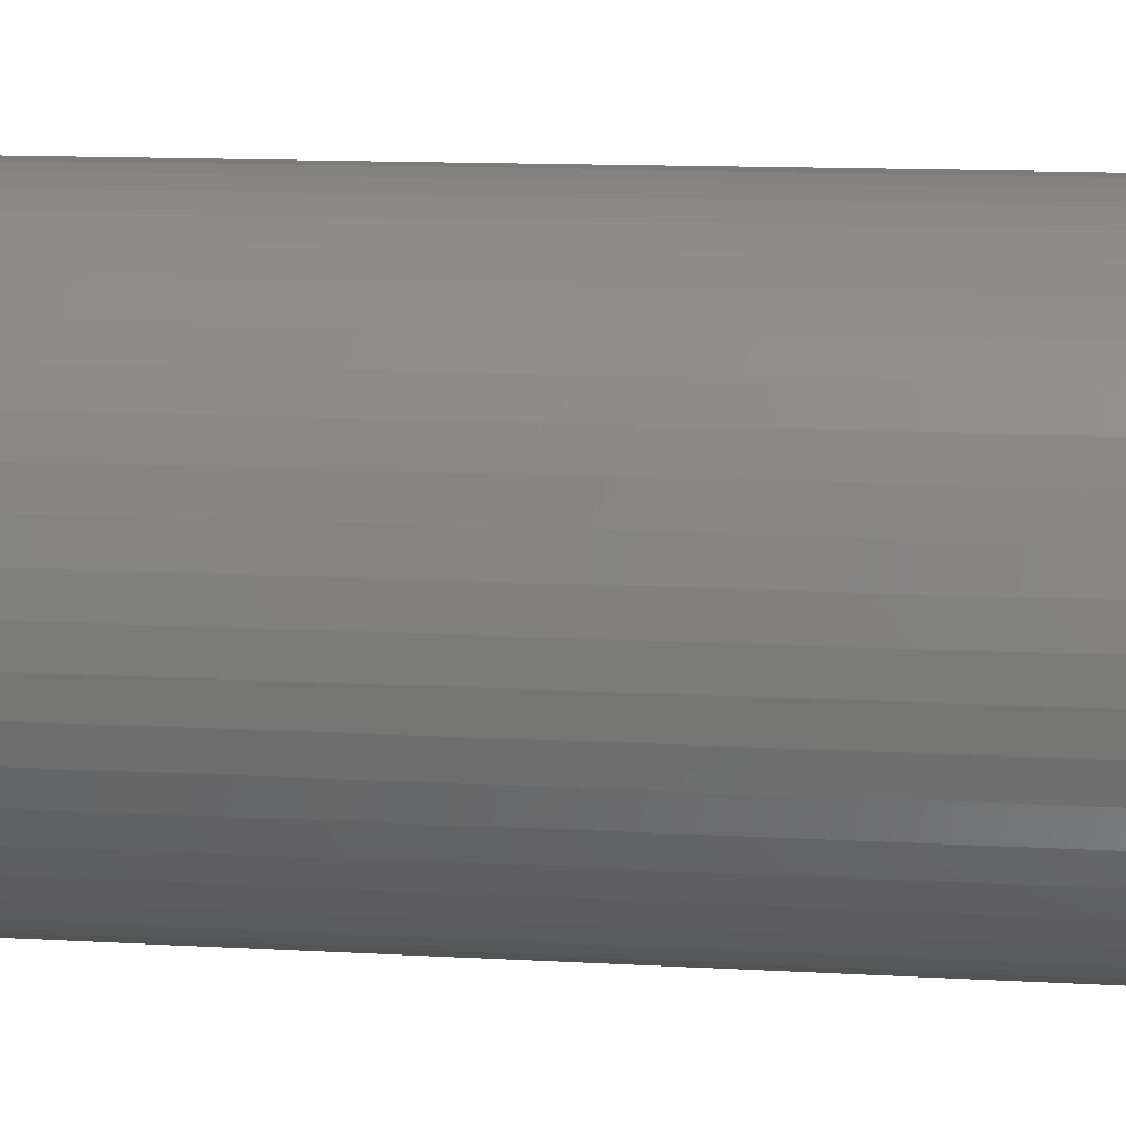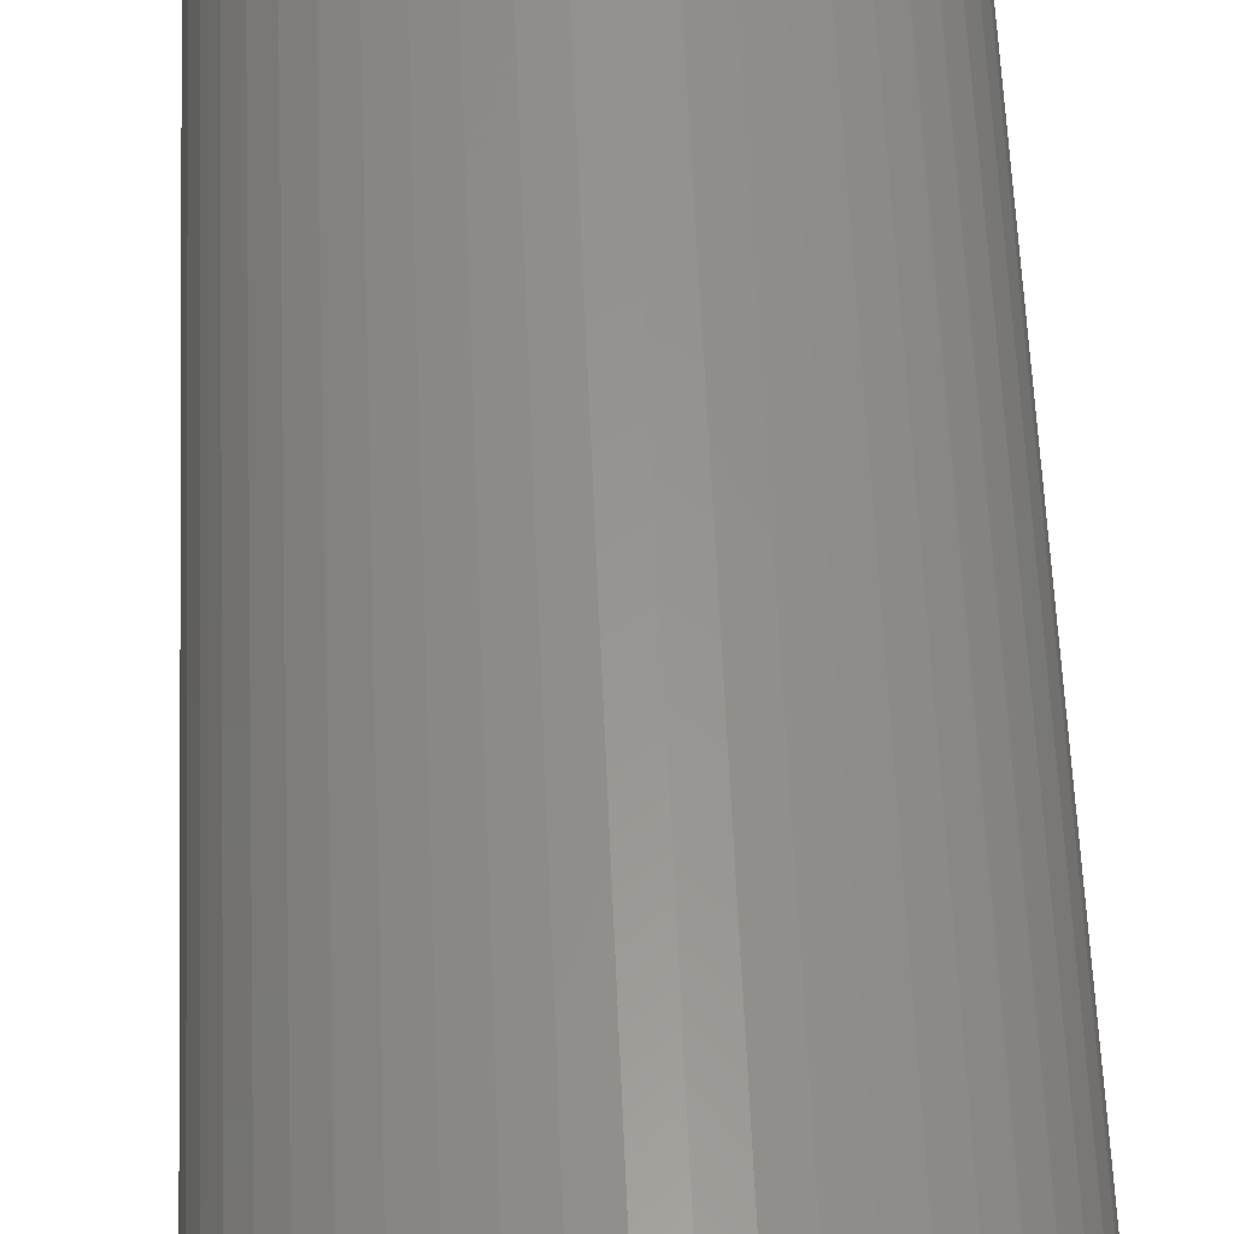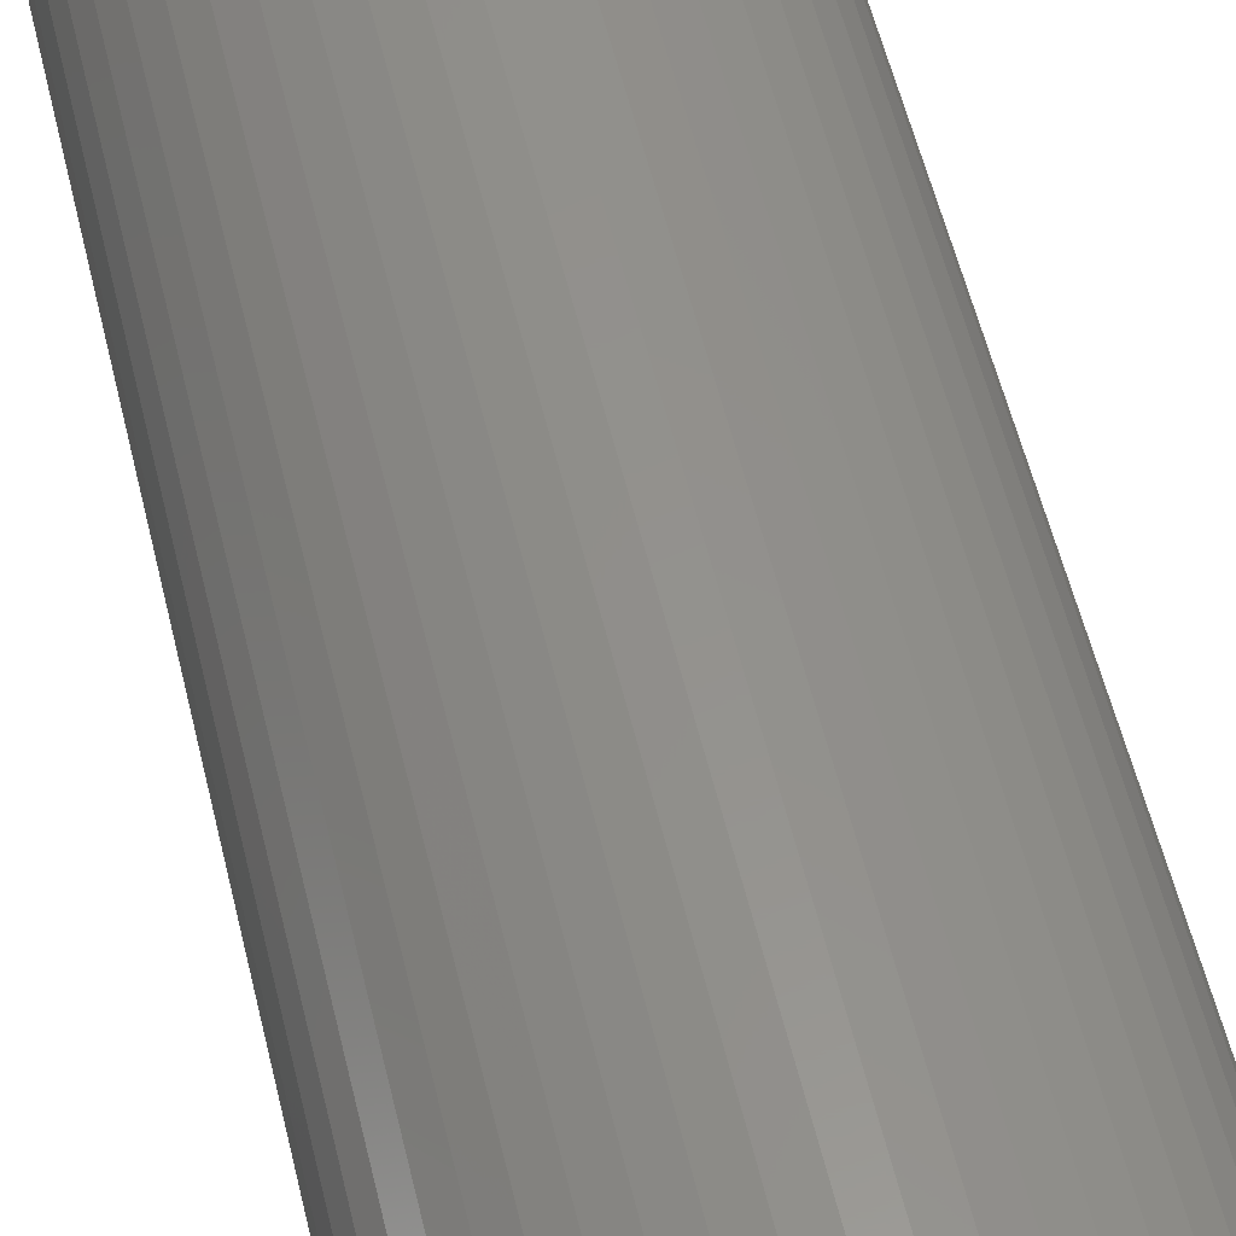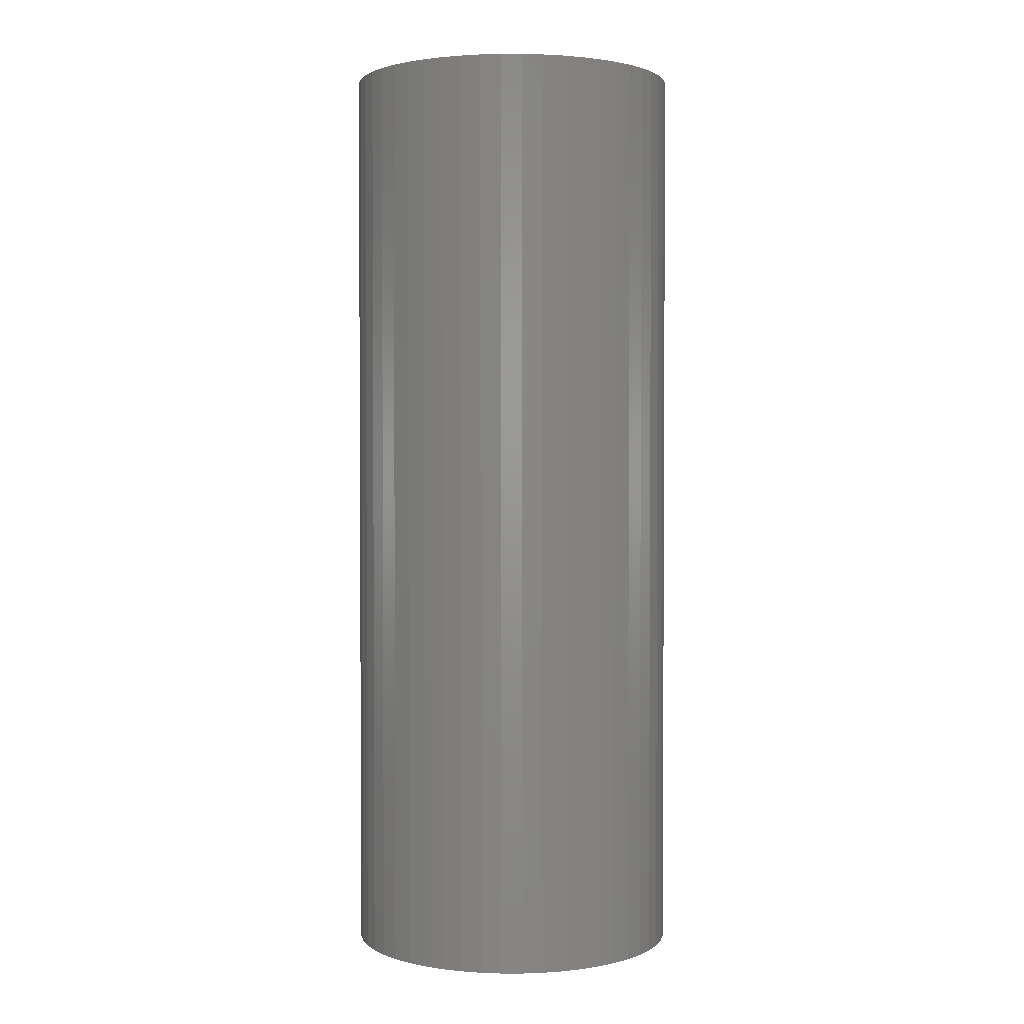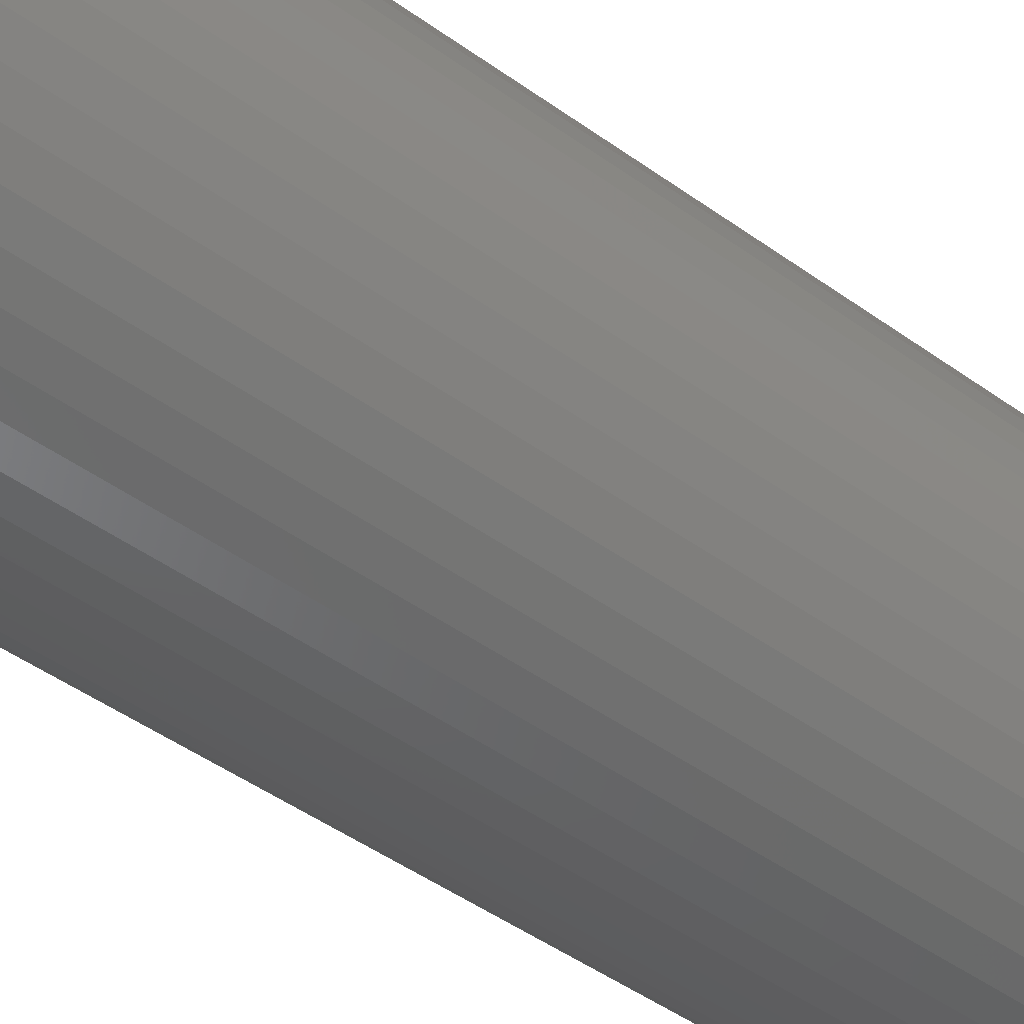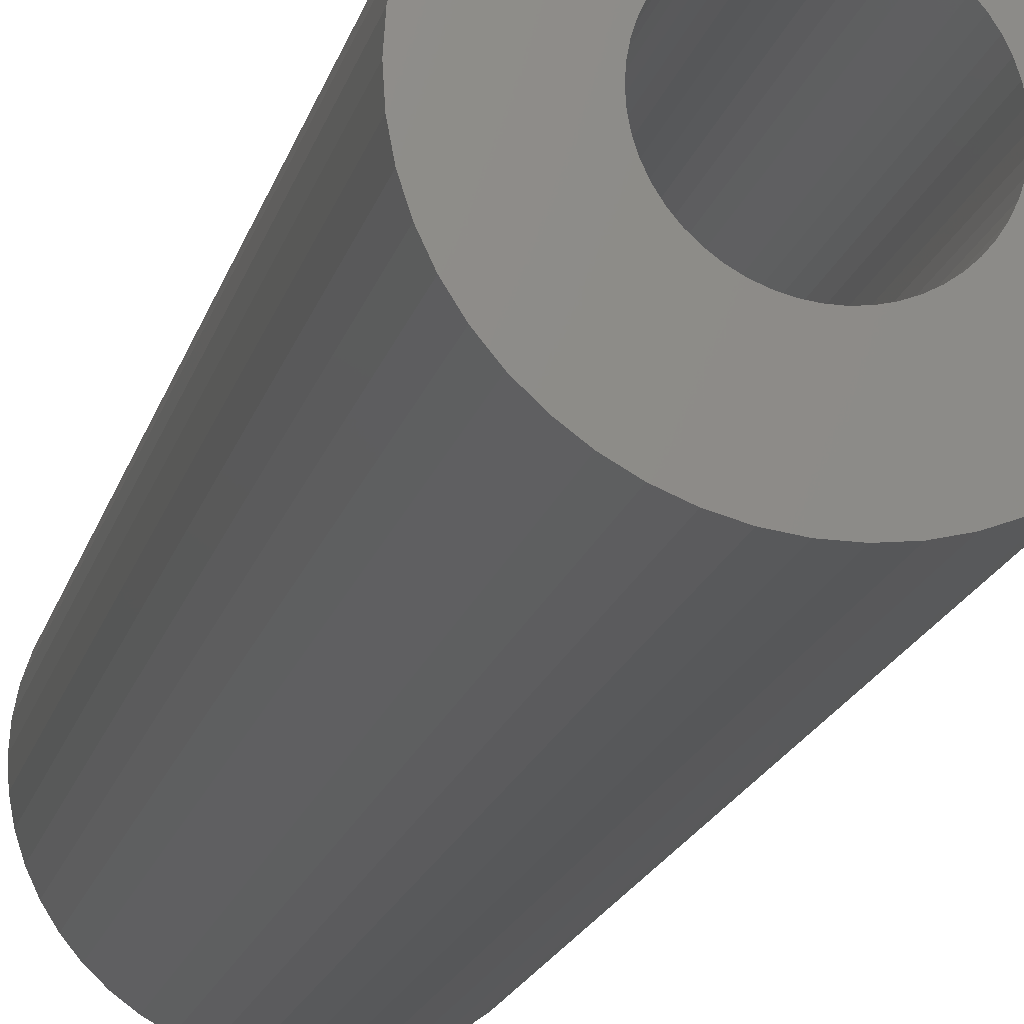
<metadata>
{"format":"stl","ext":"stl","renderer":"f3d","projection":"perspective","resolution":1024,"background":"white","views":[{"elev":9.8,"azim":-80.4,"up":"+Y"},{"elev":58.1,"azim":177.6,"up":"+Y"},{"elev":55.6,"azim":-13.3,"up":"+Y"},{"elev":2.0,"azim":86.6,"up":"+Z"},{"elev":-45.4,"azim":-130.0,"up":"+Y"},{"elev":-19.1,"azim":165.6,"up":"+Y"}]}
</metadata>
<code>
# stl→obj: 200 verts, 400 faces
v 7 0 19.5
v 6.945 0.8773 -19.5
v 6.945 0.8773 19.5
v 7 0 -19.5
v -7 0 -19.5
v -6.945 0.8773 19.5
v -6.945 0.8773 -19.5
v -7 0 19.5
v 0.4395 6.986 -19.5
v -0.4395 6.986 19.5
v 0.4395 6.986 19.5
v -0.4395 6.986 -19.5
v -0.4395 -6.986 -19.5
v 0.4395 -6.986 19.5
v -0.4395 -6.986 19.5
v 0.4395 -6.986 -19.5
v 4.462 -5.394 -19.5
v 5.103 -4.792 19.5
v 4.462 -5.394 19.5
v 5.103 -4.792 -19.5
v 5.103 4.792 -19.5
v 4.462 5.394 19.5
v 5.103 4.792 19.5
v 4.462 5.394 -19.5
v -4.462 5.394 -19.5
v -5.103 4.792 19.5
v -4.462 5.394 19.5
v -5.103 4.792 -19.5
v -2.163 6.657 -19.5
v -2.98 6.334 19.5
v -2.163 6.657 19.5
v -2.98 6.334 -19.5
v 6.508 2.577 19.5
v 6.134 3.372 -19.5
v 6.134 3.372 19.5
v 6.508 2.577 -19.5
v 6.78 1.741 -19.5
v 6.78 1.741 19.5
v 2.98 6.334 -19.5
v 2.163 6.657 19.5
v 2.98 6.334 19.5
v 2.163 6.657 -19.5
v 3.751 5.91 -19.5
v 3.751 5.91 19.5
v -6.508 2.577 -19.5
v -6.134 3.372 19.5
v -6.134 3.372 -19.5
v -6.508 2.577 19.5
v -5.663 4.114 19.5
v -5.663 4.114 -19.5
v -6.78 1.741 -19.5
v -6.78 1.741 19.5
v -3.751 5.91 -19.5
v -3.751 5.91 19.5
v -1.312 6.876 -19.5
v -1.312 6.876 19.5
v 5.663 4.114 19.5
v 5.663 4.114 -19.5
v 1.312 6.876 19.5
v 1.312 6.876 -19.5
v 3.25 0 19.5
v 3.224 0.4073 19.5
v 6.945 -0.8773 19.5
v 3.148 0.8082 19.5
v 3.224 -0.4073 19.5
v 3.022 1.196 19.5
v 6.78 -1.741 19.5
v 2.848 1.566 19.5
v 3.148 -0.8082 19.5
v 2.629 1.91 19.5
v 6.508 -2.577 19.5
v 2.369 2.225 19.5
v 3.022 -1.196 19.5
v 2.072 2.504 19.5
v 6.134 -3.372 19.5
v 2.848 -1.566 19.5
v 1.741 2.744 19.5
v 1.384 2.941 19.5
v 1.004 3.091 19.5
v 0.609 3.192 19.5
v 0.2041 3.244 19.5
v -0.2041 3.244 19.5
v -0.609 3.192 19.5
v -1.004 3.091 19.5
v -1.384 2.941 19.5
v -1.741 2.744 19.5
v -2.072 2.504 19.5
v -2.369 2.225 19.5
v -2.629 1.91 19.5
v -2.848 1.566 19.5
v 5.663 -4.114 19.5
v 2.629 -1.91 19.5
v 2.369 -2.225 19.5
v 2.072 -2.504 19.5
v 3.751 -5.91 19.5
v 1.741 -2.744 19.5
v 2.98 -6.334 19.5
v 1.384 -2.941 19.5
v 2.163 -6.657 19.5
v 1.004 -3.091 19.5
v 1.312 -6.876 19.5
v 0.609 -3.192 19.5
v 0.2041 -3.244 19.5
v -0.2041 -3.244 19.5
v -0.609 -3.192 19.5
v -1.312 -6.876 19.5
v -1.004 -3.091 19.5
v -2.163 -6.657 19.5
v -1.384 -2.941 19.5
v -2.98 -6.334 19.5
v -1.741 -2.744 19.5
v -3.751 -5.91 19.5
v -2.072 -2.504 19.5
v -4.462 -5.394 19.5
v -2.369 -2.225 19.5
v -5.103 -4.792 19.5
v -2.629 -1.91 19.5
v -5.663 -4.114 19.5
v -2.848 -1.566 19.5
v -6.134 -3.372 19.5
v -3.022 -1.196 19.5
v -6.508 -2.577 19.5
v -3.148 -0.8082 19.5
v -6.78 -1.741 19.5
v -3.224 -0.4073 19.5
v -6.945 -0.8773 19.5
v -3.25 0 19.5
v -3.022 1.196 19.5
v -3.148 0.8082 19.5
v -3.224 0.4073 19.5
v 6.945 -0.8773 -19.5
v 6.508 -2.577 -19.5
v 6.134 -3.372 -19.5
v -5.663 -4.114 -19.5
v -6.134 -3.372 -19.5
v -6.508 -2.577 -19.5
v 3.25 0 -19.5
v 3.224 -0.4073 -19.5
v 6.78 -1.741 -19.5
v 3.148 -0.8082 -19.5
v 3.224 0.4073 -19.5
v 3.022 -1.196 -19.5
v 2.848 -1.566 -19.5
v 5.663 -4.114 -19.5
v 3.148 0.8082 -19.5
v 2.629 -1.91 -19.5
v 2.369 -2.225 -19.5
v 3.022 1.196 -19.5
v 2.072 -2.504 -19.5
v 3.751 -5.91 -19.5
v 2.848 1.566 -19.5
v 1.741 -2.744 -19.5
v 2.98 -6.334 -19.5
v 1.384 -2.941 -19.5
v 2.163 -6.657 -19.5
v 1.004 -3.091 -19.5
v 1.312 -6.876 -19.5
v 0.609 -3.192 -19.5
v 0.2041 -3.244 -19.5
v -0.2041 -3.244 -19.5
v -0.609 -3.192 -19.5
v -1.312 -6.876 -19.5
v -1.004 -3.091 -19.5
v -2.163 -6.657 -19.5
v -1.384 -2.941 -19.5
v -2.98 -6.334 -19.5
v -1.741 -2.744 -19.5
v -3.751 -5.91 -19.5
v -2.072 -2.504 -19.5
v -4.462 -5.394 -19.5
v -2.369 -2.225 -19.5
v -5.103 -4.792 -19.5
v -2.629 -1.91 -19.5
v -2.848 -1.566 -19.5
v 2.629 1.91 -19.5
v 2.369 2.225 -19.5
v 2.072 2.504 -19.5
v 1.741 2.744 -19.5
v 1.384 2.941 -19.5
v 1.004 3.091 -19.5
v 0.609 3.192 -19.5
v 0.2041 3.244 -19.5
v -0.2041 3.244 -19.5
v -0.609 3.192 -19.5
v -1.004 3.091 -19.5
v -1.384 2.941 -19.5
v -1.741 2.744 -19.5
v -2.072 2.504 -19.5
v -2.369 2.225 -19.5
v -2.629 1.91 -19.5
v -2.848 1.566 -19.5
v -3.022 1.196 -19.5
v -3.148 0.8082 -19.5
v -3.224 0.4073 -19.5
v -3.25 0 -19.5
v -3.022 -1.196 -19.5
v -3.148 -0.8082 -19.5
v -6.78 -1.741 -19.5
v -3.224 -0.4073 -19.5
v -6.945 -0.8773 -19.5
f 1 2 3
f 2 1 4
f 5 6 7
f 6 5 8
f 9 10 11
f 10 9 12
f 13 14 15
f 14 13 16
f 17 18 19
f 18 17 20
f 21 22 23
f 22 21 24
f 25 26 27
f 26 25 28
f 29 30 31
f 30 29 32
f 33 34 35
f 34 33 36
f 3 37 38
f 37 3 2
f 39 40 41
f 40 39 42
f 43 41 44
f 41 43 39
f 45 46 47
f 46 45 48
f 47 49 50
f 49 47 46
f 51 48 45
f 48 51 52
f 53 27 54
f 27 53 25
f 55 31 56
f 31 55 29
f 38 36 33
f 36 38 37
f 57 21 23
f 21 57 58
f 35 58 57
f 58 35 34
f 42 59 40
f 59 42 60
f 60 11 59
f 11 60 9
f 24 44 22
f 44 24 43
f 50 26 28
f 26 50 49
f 7 52 51
f 52 7 6
f 61 1 3
f 62 3 38
f 1 61 63
f 64 38 33
f 65 63 61
f 66 33 35
f 63 65 67
f 68 35 57
f 69 67 65
f 70 57 23
f 67 69 71
f 72 23 22
f 73 71 69
f 74 22 44
f 71 73 75
f 76 75 73
f 3 62 61
f 38 64 62
f 33 66 64
f 77 44 41
f 35 68 66
f 57 70 68
f 23 72 70
f 78 41 40
f 22 74 72
f 44 77 74
f 41 78 77
f 79 40 59
f 40 79 78
f 59 80 79
f 11 80 59
f 11 81 80
f 11 82 81
f 10 82 11
f 10 83 82
f 56 83 10
f 83 56 84
f 31 84 56
f 84 31 85
f 30 85 31
f 85 30 86
f 54 86 30
f 86 54 87
f 27 87 54
f 87 27 88
f 26 88 27
f 88 26 89
f 49 89 26
f 89 49 90
f 46 90 49
f 75 76 91
f 92 91 76
f 91 92 18
f 93 18 92
f 18 93 19
f 94 19 93
f 19 94 95
f 96 95 94
f 95 96 97
f 98 97 96
f 97 98 99
f 100 99 98
f 99 100 101
f 102 101 100
f 102 14 101
f 103 14 102
f 104 14 103
f 104 15 14
f 105 15 104
f 106 105 107
f 105 106 15
f 108 107 109
f 110 109 111
f 112 111 113
f 107 108 106
f 114 113 115
f 116 115 117
f 118 117 119
f 109 110 108
f 120 119 121
f 122 121 123
f 124 123 125
f 126 125 127
f 90 46 128
f 111 112 110
f 48 128 46
f 113 114 112
f 128 48 129
f 115 116 114
f 52 129 48
f 117 118 116
f 129 52 130
f 119 120 118
f 6 130 52
f 121 122 120
f 130 6 127
f 123 124 122
f 8 127 6
f 125 126 124
f 127 8 126
f 32 54 30
f 54 32 53
f 12 56 10
f 56 12 55
f 63 4 1
f 4 63 131
f 75 132 71
f 132 75 133
f 134 120 135
f 120 134 118
f 135 122 136
f 122 135 120
f 137 4 131
f 138 131 139
f 4 137 2
f 140 139 132
f 141 2 137
f 142 132 133
f 2 141 37
f 143 133 144
f 145 37 141
f 146 144 20
f 37 145 36
f 147 20 17
f 148 36 145
f 149 17 150
f 36 148 34
f 151 34 148
f 131 138 137
f 139 140 138
f 132 142 140
f 152 150 153
f 133 143 142
f 144 146 143
f 20 147 146
f 154 153 155
f 17 149 147
f 150 152 149
f 153 154 152
f 156 155 157
f 155 156 154
f 157 158 156
f 16 158 157
f 16 159 158
f 16 160 159
f 13 160 16
f 13 161 160
f 162 161 13
f 161 162 163
f 164 163 162
f 163 164 165
f 166 165 164
f 165 166 167
f 168 167 166
f 167 168 169
f 170 169 168
f 169 170 171
f 172 171 170
f 171 172 173
f 134 173 172
f 173 134 174
f 135 174 134
f 34 151 58
f 175 58 151
f 58 175 21
f 176 21 175
f 21 176 24
f 177 24 176
f 24 177 43
f 178 43 177
f 43 178 39
f 179 39 178
f 39 179 42
f 180 42 179
f 42 180 60
f 181 60 180
f 181 9 60
f 182 9 181
f 183 9 182
f 183 12 9
f 184 12 183
f 55 184 185
f 184 55 12
f 29 185 186
f 32 186 187
f 53 187 188
f 185 29 55
f 25 188 189
f 28 189 190
f 50 190 191
f 186 32 29
f 47 191 192
f 45 192 193
f 51 193 194
f 7 194 195
f 174 135 196
f 187 53 32
f 136 196 135
f 188 25 53
f 196 136 197
f 189 28 25
f 198 197 136
f 190 50 28
f 197 198 199
f 191 47 50
f 200 199 198
f 192 45 47
f 199 200 195
f 193 51 45
f 5 195 200
f 194 7 51
f 195 5 7
f 150 19 95
f 19 150 17
f 155 97 99
f 97 155 153
f 166 108 110
f 108 166 164
f 136 124 198
f 124 136 122
f 153 95 97
f 95 153 150
f 157 99 101
f 99 157 155
f 16 101 14
f 101 16 157
f 71 139 67
f 139 71 132
f 67 131 63
f 131 67 139
f 91 133 75
f 133 91 144
f 18 144 91
f 144 18 20
f 162 15 106
f 15 162 13
f 172 114 116
f 114 172 170
f 164 106 108
f 106 164 162
f 172 118 134
f 118 172 116
f 198 126 200
f 126 198 124
f 200 8 5
f 8 200 126
f 168 110 112
f 110 168 166
f 170 112 114
f 112 170 168
f 137 62 141
f 62 137 61
f 127 194 130
f 194 127 195
f 183 81 82
f 81 183 182
f 177 72 74
f 72 177 176
f 189 87 88
f 87 189 188
f 186 84 85
f 84 186 185
f 146 76 143
f 76 146 92
f 148 68 151
f 68 148 66
f 151 70 175
f 70 151 68
f 180 78 79
f 78 180 179
f 181 79 80
f 79 181 180
f 178 74 77
f 74 178 177
f 90 190 89
f 190 90 191
f 89 189 88
f 189 89 190
f 129 192 128
f 192 129 193
f 187 85 86
f 85 187 186
f 184 82 83
f 82 184 183
f 138 61 137
f 61 138 65
f 161 107 105
f 107 161 163
f 158 103 102
f 103 158 159
f 145 66 148
f 66 145 64
f 141 64 145
f 64 141 62
f 175 72 176
f 72 175 70
f 182 80 81
f 80 182 181
f 179 77 78
f 77 179 178
f 128 191 90
f 191 128 192
f 130 193 129
f 193 130 194
f 188 86 87
f 86 188 187
f 185 83 84
f 83 185 184
f 149 96 94
f 96 149 152
f 142 69 140
f 69 142 73
f 143 73 142
f 73 143 76
f 140 65 138
f 65 140 69
f 160 105 104
f 105 160 161
f 121 197 123
f 197 121 196
f 152 98 96
f 98 152 154
f 163 109 107
f 109 163 165
f 115 173 117
f 173 115 171
f 125 195 127
f 195 125 199
f 147 94 93
f 94 147 149
f 159 104 103
f 104 159 160
f 165 111 109
f 111 165 167
f 169 115 113
f 115 169 171
f 119 196 121
f 196 119 174
f 123 199 125
f 199 123 197
f 147 92 146
f 92 147 93
f 156 102 100
f 102 156 158
f 154 100 98
f 100 154 156
f 167 113 111
f 113 167 169
f 117 174 119
f 174 117 173

</code>
